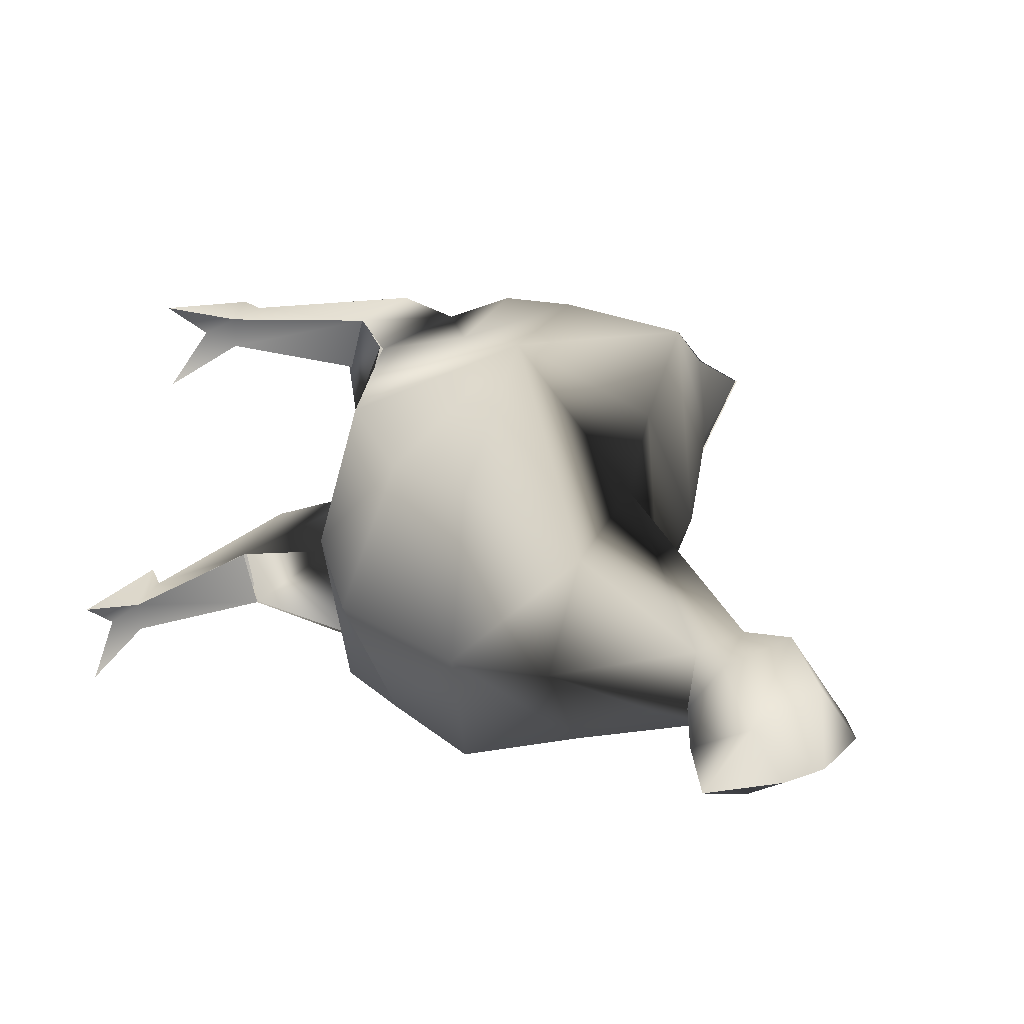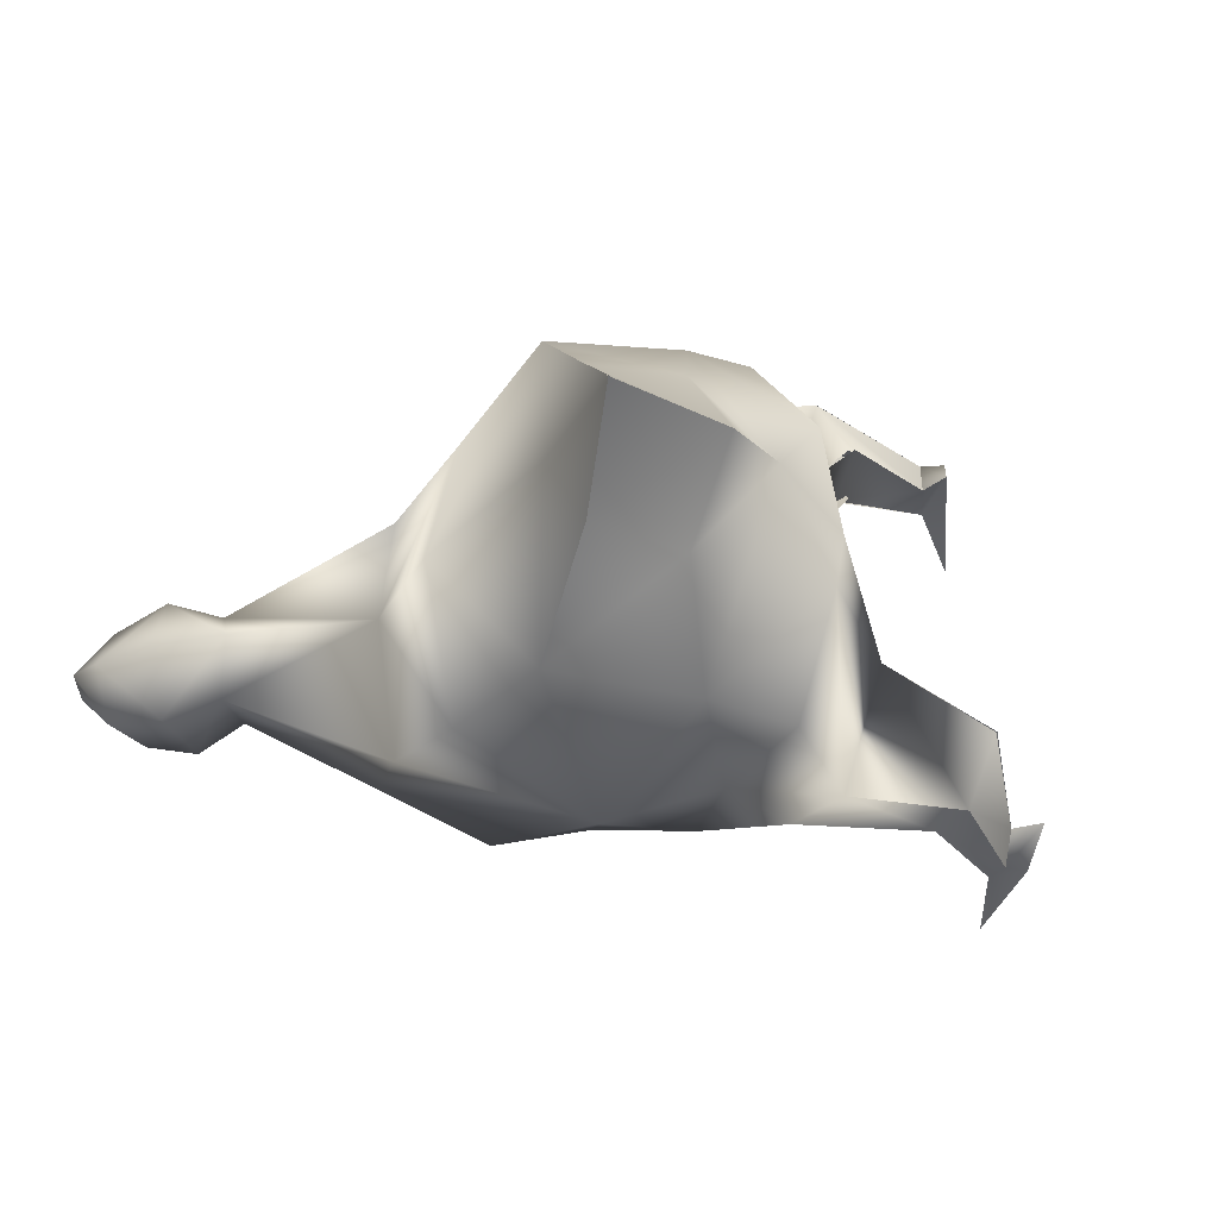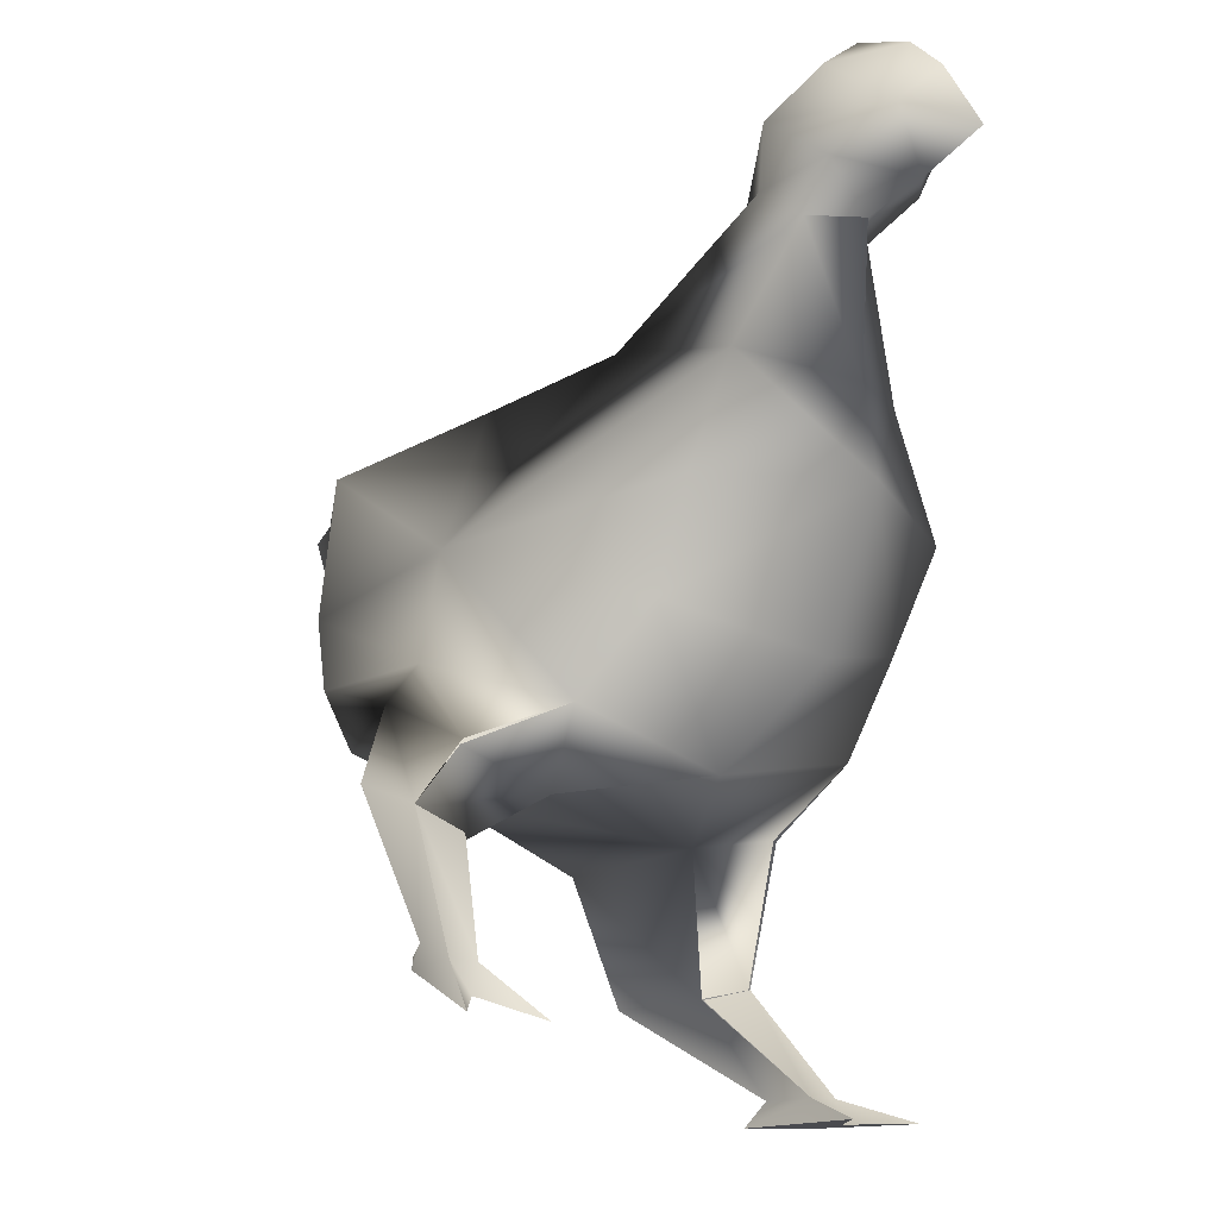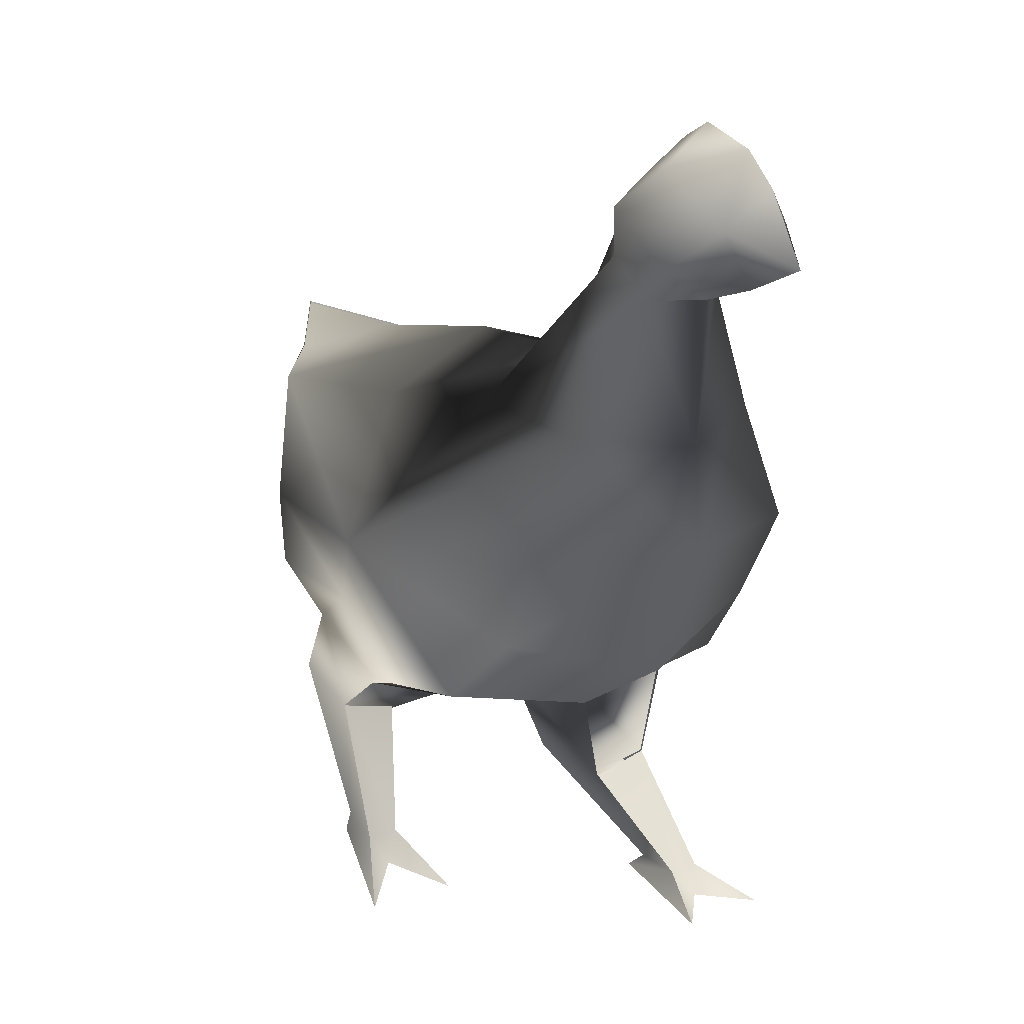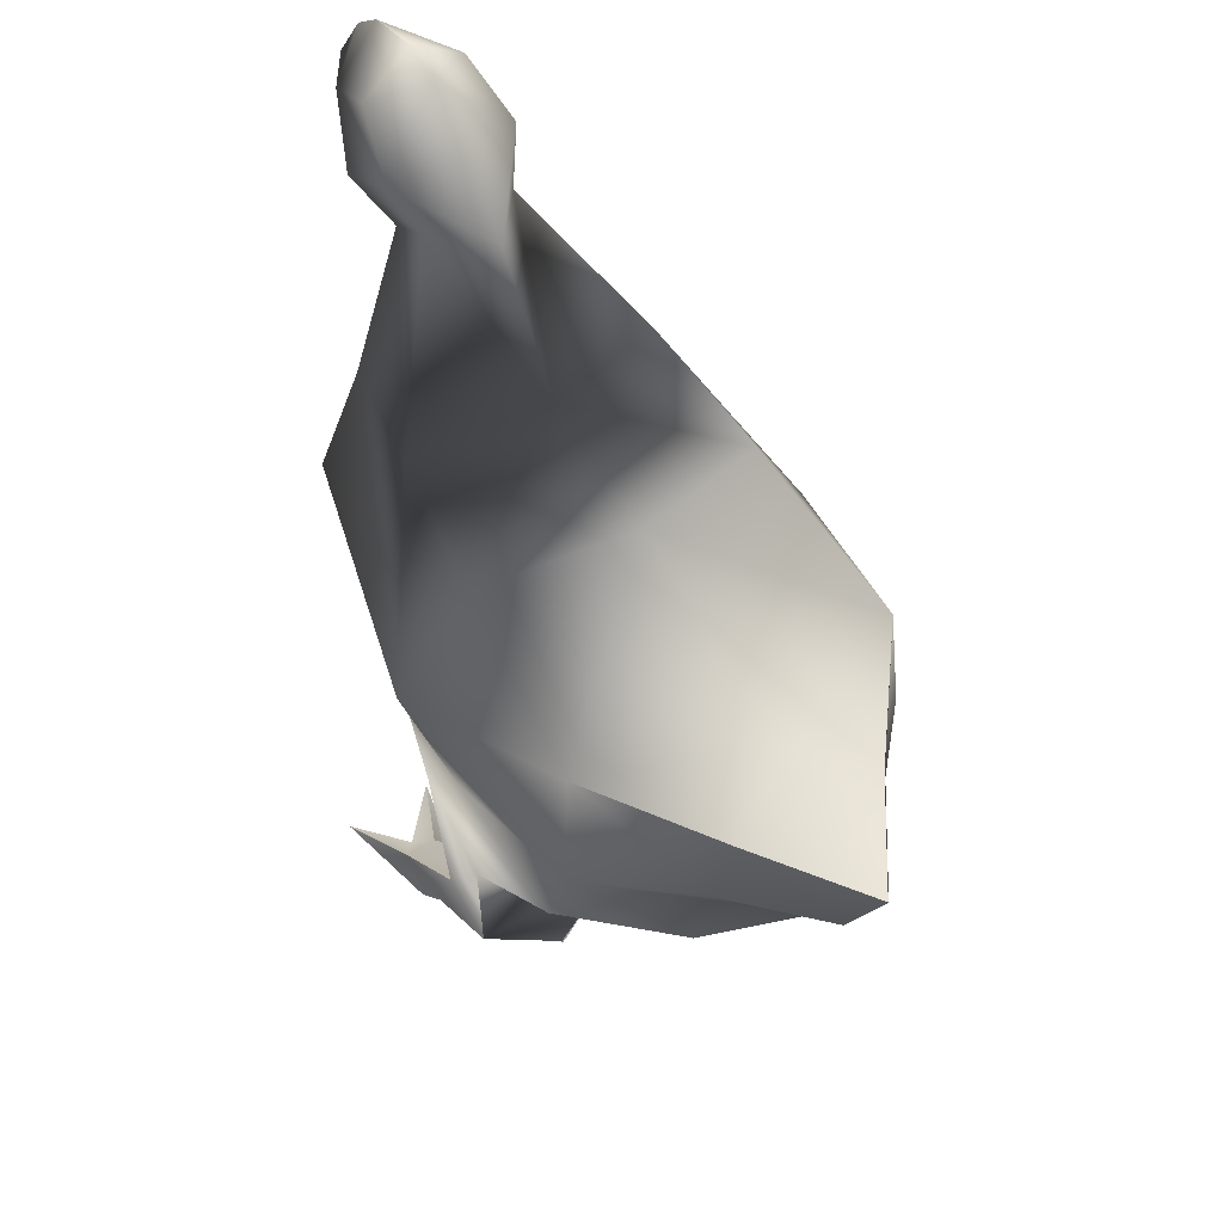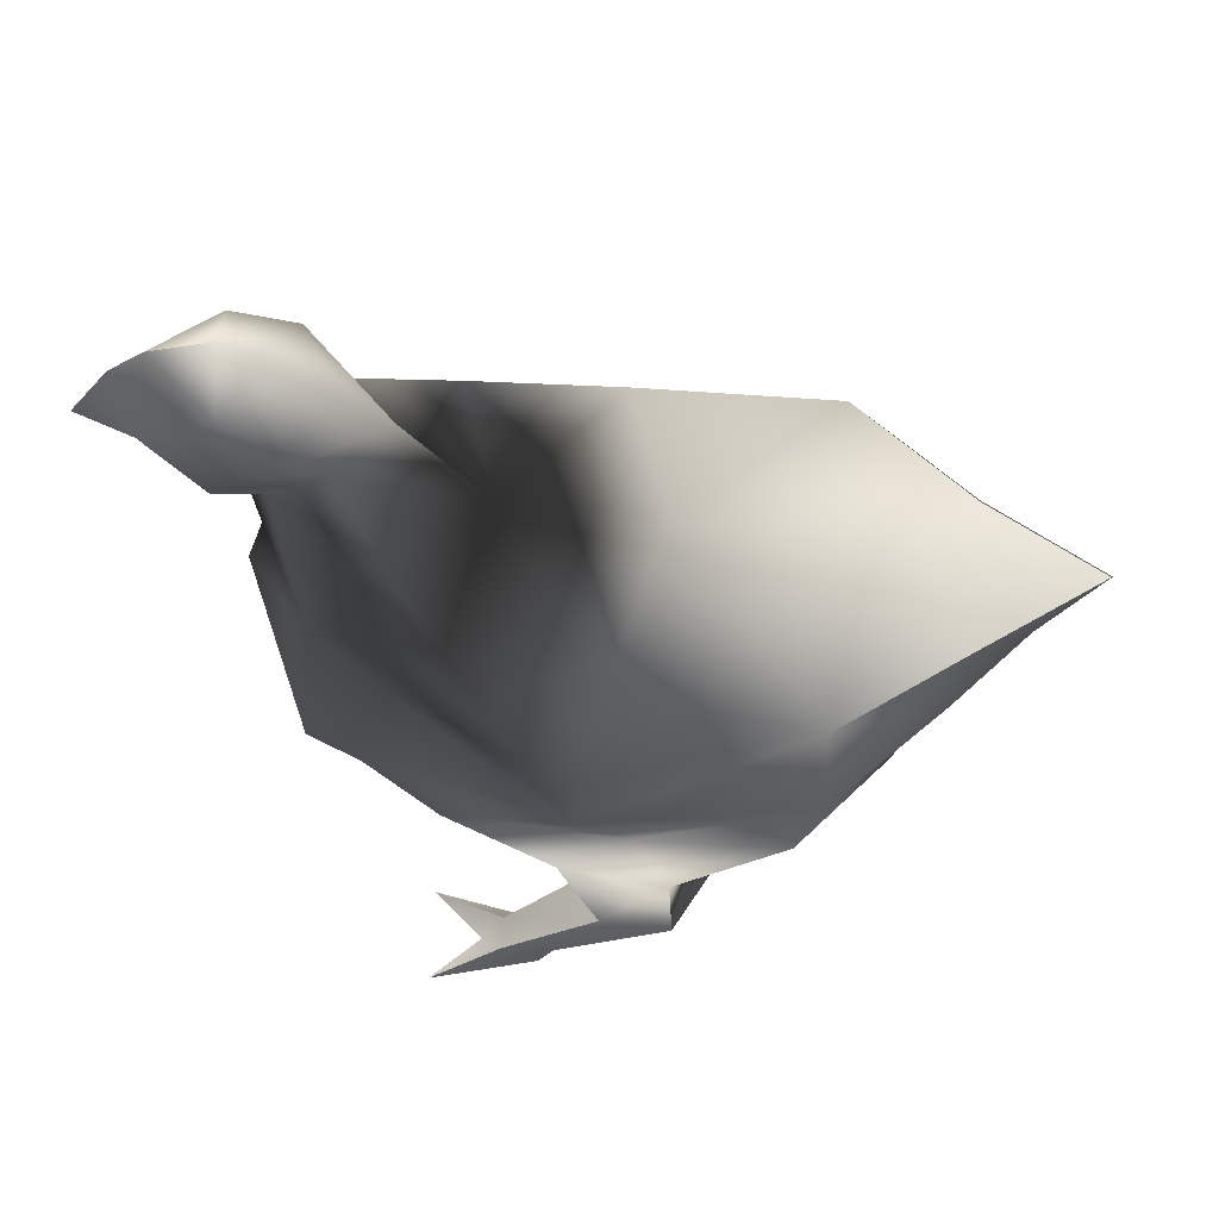
<metadata>
{"format":"obj","ext":"obj","renderer":"f3d","projection":"perspective","resolution":1024,"background":"white","views":[{"elev":28.6,"azim":109.6,"up":"+Z"},{"elev":-24.7,"azim":-109.0,"up":"+Z"},{"elev":-14.5,"azim":45.4,"up":"+Y"},{"elev":18.3,"azim":55.1,"up":"+Y"},{"elev":56.8,"azim":-121.2,"up":"+Y"},{"elev":65.3,"azim":-175.7,"up":"+Y"}]}
</metadata>
<code>
o Object_7
v -0.1113 0.1647 -0.000359
v -0.17 0.2211 -0.001449
v -0.1361 0.1806 -0.04054
v 0.06631 0.001471 -0.08926
v 0.0548 0.01396 -0.0809
v 0.09387 0.001298 -0.06495
v 0.009793 0.05046 0.08926
v 0.0349 0.03909 0.06495
v 0.004355 0.06655 0.0809
v -0.1376 0.1867 0.03909
v 0.02051 0.1294 -0.03892
v 0.077 0.1506 0.002123
v -0.06158 0.1248 -0.03988
v 0.001527 0.06182 -0.06441
v -0.05449 0.06127 -0.06442
v 0.0268 0.01396 -0.0809
v 0.0548 0.01396 -0.0809
v 0.002417 0.06936 -0.09737
v 0.002426 0.06174 -0.06442
v 0.01248 0.002112 -0.08113
v 0.05479 0.01431 -0.09818
v 0.09265 0.001644 -0.1136
v 0.09387 0.001298 -0.06495
v 0.01248 0.002112 -0.08113
v 0.06631 0.001471 -0.08926
v 0.09387 0.001298 -0.06495
v 0.03523 0.001628 -0.09963
v 0.008214 0.1461 0.04069
v -0.07047 0.1732 0.03976
v -0.0256 0.1298 0.06444
v -0.07945 0.1424 0.06442
v -0.02122 0.07794 0.0809
v 0.004355 0.06655 0.0809
v -0.02405 0.1315 0.06442
v -0.02096 0.1385 0.09737
v -0.03912 0.07294 0.08113
v 0.004491 0.06687 0.09818
v 0.03392 0.0399 0.1136
v 0.0349 0.03909 0.06495
v 0.009793 0.05046 0.08926
v -0.03912 0.07294 0.08113
v 0.0349 0.03909 0.06495
v -0.01853 0.06324 0.09963
v 0.09265 0.001644 -0.1136
v 0.03523 0.001628 -0.09963
v 0.05479 0.01431 -0.09818
v 0.09265 0.001644 -0.1136
v 0.03522 0.01429 -0.09939
v 0.01248 0.002112 -0.08113
v 0.0268 0.01396 -0.0809
v 0.002417 0.06936 -0.09737
v 0.0268 0.01396 -0.0809
v -0.03541 0.06929 -0.09967
v 0.03522 0.01429 -0.09939
v -0.03552 0.06928 -0.09967
v -0.05361 0.06138 -0.06443
v 0.001348 0.06944 -0.09735
v -0.001185 0.06209 -0.06433
v -0.03275 0.1342 -0.09906
v 0.02181 0.1396 -0.0944
v 0.02344 0.1389 -0.09454
v 0.08053 0.1675 -0.08204
v -0.01459 0.1887 -0.09523
v -0.09089 0.1822 -0.09172
v -0.1026 0.232 -0.08943
v 0.01342 0.2432 -0.1103
v 0.1162 0.2114 -0.07403
v 0.144 0.193 0.003694
v 0.1734 0.2679 0.002557
v 0.1373 0.261 -0.08171
v 0.1323 0.3239 -0.05985
v 0.1608 0.3173 -0.003396
v 0.1653 0.3943 -0.004409
v 0.146 0.393 -0.02683
v 0.07241 0.3313 -0.06757
v 0.00118 0.3211 -0.07565
v 0.1203 0.4113 -0.02577
v -0.09846 0.3094 -0.08401
v 0.05507 0.346 0.000861
v -0.02337 0.3435 -0.00025
v 0.09379 0.4153 -0.001165
v -0.1377 0.3209 -0.001445
v 0.1311 0.4387 -0.03666
v 0.1173 0.45 -0.002662
v 0.146 0.4725 -0.004276
v 0.1678 0.4125 -0.03817
v 0.1653 0.3943 -0.004409
v 0.1963 0.4045 -0.006016
v 0.1601 0.4613 -0.03101
v 0.1617 0.4813 -0.005126
v 0.1911 0.4719 -0.006451
v 0.1972 0.4351 -0.02622
v 0.2295 0.42 -0.007776
v 0.2085 0.4554 -0.007123
v -0.1613 0.3078 -0.03963
v -0.221 0.3183 -0.002677
v -0.1615 0.3086 -0.03979
v -0.1944 0.2526 -0.002041
v -0.2212 0.3192 -0.002901
v -0.1563 0.259 -0.04507
v 0.03392 0.0399 0.1136
v 0.004491 0.06687 0.09818
v -0.01853 0.06324 0.09963
v 0.03392 0.0399 0.1136
v -0.01339 0.07482 0.09939
v -0.03912 0.07294 0.08113
v -0.02122 0.07794 0.0809
v -0.02096 0.1385 0.09737
v -0.05633 0.152 0.09967
v -0.02122 0.07794 0.0809
v -0.01339 0.07482 0.09939
v -0.05644 0.1519 0.09967
v -0.07792 0.1452 0.06442
v -0.02247 0.137 0.09738
v -0.03002 0.1244 0.06451
v -0.04049 0.1872 0.09909
v 0.007591 0.1614 0.09598
v 0.009115 0.1638 0.09584
v 0.0707 0.1724 0.0861
v -0.02057 0.203 0.09646
v -0.09517 0.203 0.09121
v -0.1047 0.2397 0.0883
v 0.01073 0.2473 0.1118
v 0.1125 0.2124 0.07827
v 0.1368 0.2621 0.08359
v 0.1358 0.3259 0.05462
v 0.1482 0.3934 0.01979
v 0.07636 0.334 0.06661
v 0.001067 0.3221 0.0755
v 0.1226 0.4117 0.02085
v -0.1005 0.3104 0.08237
v -0.1577 0.2596 0.04208
v -0.1944 0.2526 -0.002041
v -0.1623 0.3083 0.03616
v -0.1627 0.3091 0.03599
v -0.2212 0.3192 -0.002901
v 0.1343 0.4394 0.03009
v 0.1711 0.4132 0.02858
v 0.1626 0.4618 0.02122
v 0.1911 0.4719 -0.006451
v 0.1991 0.4355 0.0134
v 0.2295 0.42 -0.007776
v 0.2085 0.4554 -0.007123
f 1 2 3
f 4 5 6
f 7 8 9
f 10 2 1
f 1 11 12
f 11 1 13
f 13 14 11
f 14 13 15
f 15 16 14
f 14 16 17
f 5 18 19
f 17 16 20
f 18 5 21
f 5 4 21
f 21 4 22
f 20 23 17
f 24 25 26
f 25 24 27
f 28 1 12
f 1 28 29
f 30 29 28
f 29 30 31
f 32 31 30
f 30 33 32
f 9 34 35
f 33 36 32
f 35 37 9
f 9 37 7
f 37 38 7
f 39 36 33
f 40 41 42
f 41 40 43
f 27 44 25
f 45 46 47
f 46 45 48
f 49 48 45
f 48 49 50
f 48 51 46
f 52 53 54
f 51 48 55
f 53 52 56
f 13 53 56
f 57 11 58
f 59 53 13
f 59 51 55
f 3 13 1
f 3 59 13
f 11 57 60
f 61 51 59
f 62 11 60
f 62 12 11
f 59 63 61
f 63 62 61
f 59 3 64
f 64 63 59
f 3 65 64
f 65 63 64
f 65 3 2
f 62 63 66
f 63 65 66
f 67 12 62
f 66 67 62
f 12 67 68
f 67 69 68
f 69 67 70
f 67 66 70
f 71 69 70
f 66 71 70
f 69 71 72
f 73 72 74
f 72 71 74
f 71 66 75
f 75 74 71
f 75 66 76
f 74 75 77
f 66 78 76
f 78 66 65
f 76 79 75
f 79 77 75
f 79 76 80
f 78 80 76
f 77 79 81
f 80 78 82
f 81 83 77
f 83 81 84
f 83 84 85
f 77 86 74
f 86 77 83
f 86 87 74
f 86 88 87
f 85 89 83
f 90 89 85
f 91 89 90
f 83 92 86
f 92 83 89
f 92 88 86
f 92 89 91
f 88 92 93
f 91 94 92
f 94 93 92
f 95 82 78
f 82 95 96
f 97 98 99
f 97 78 100
f 98 97 100
f 78 65 100
f 100 2 98
f 2 100 65
f 101 43 40
f 102 103 104
f 103 102 105
f 105 106 103
f 106 105 107
f 108 105 102
f 109 110 111
f 105 108 112
f 110 109 113
f 29 113 109
f 28 114 115
f 116 29 109
f 116 112 108
f 1 29 10
f 116 10 29
f 114 28 117
f 108 118 116
f 117 28 119
f 12 119 28
f 116 118 120
f 119 120 118
f 10 116 121
f 121 116 120
f 122 10 121
f 122 121 120
f 10 122 2
f 120 119 123
f 123 122 120
f 12 124 119
f 124 123 119
f 124 12 68
f 69 124 68
f 69 125 124
f 123 124 125
f 69 126 125
f 126 123 125
f 126 69 72
f 127 72 73
f 72 127 126
f 123 126 128
f 127 128 126
f 129 123 128
f 128 127 130
f 79 129 128
f 130 79 128
f 129 79 80
f 79 130 81
f 80 131 129
f 131 123 129
f 123 131 122
f 131 80 82
f 122 131 132
f 132 2 122
f 2 132 133
f 134 131 82
f 135 132 131
f 133 132 135
f 82 96 134
f 135 136 133
f 137 81 130
f 137 84 81
f 137 85 84
f 130 138 137
f 127 138 130
f 87 138 127
f 138 87 88
f 85 137 139
f 139 90 85
f 140 90 139
f 141 137 138
f 137 141 139
f 138 88 141
f 139 141 140
f 141 88 142
f 141 143 140
f 142 143 141

</code>
